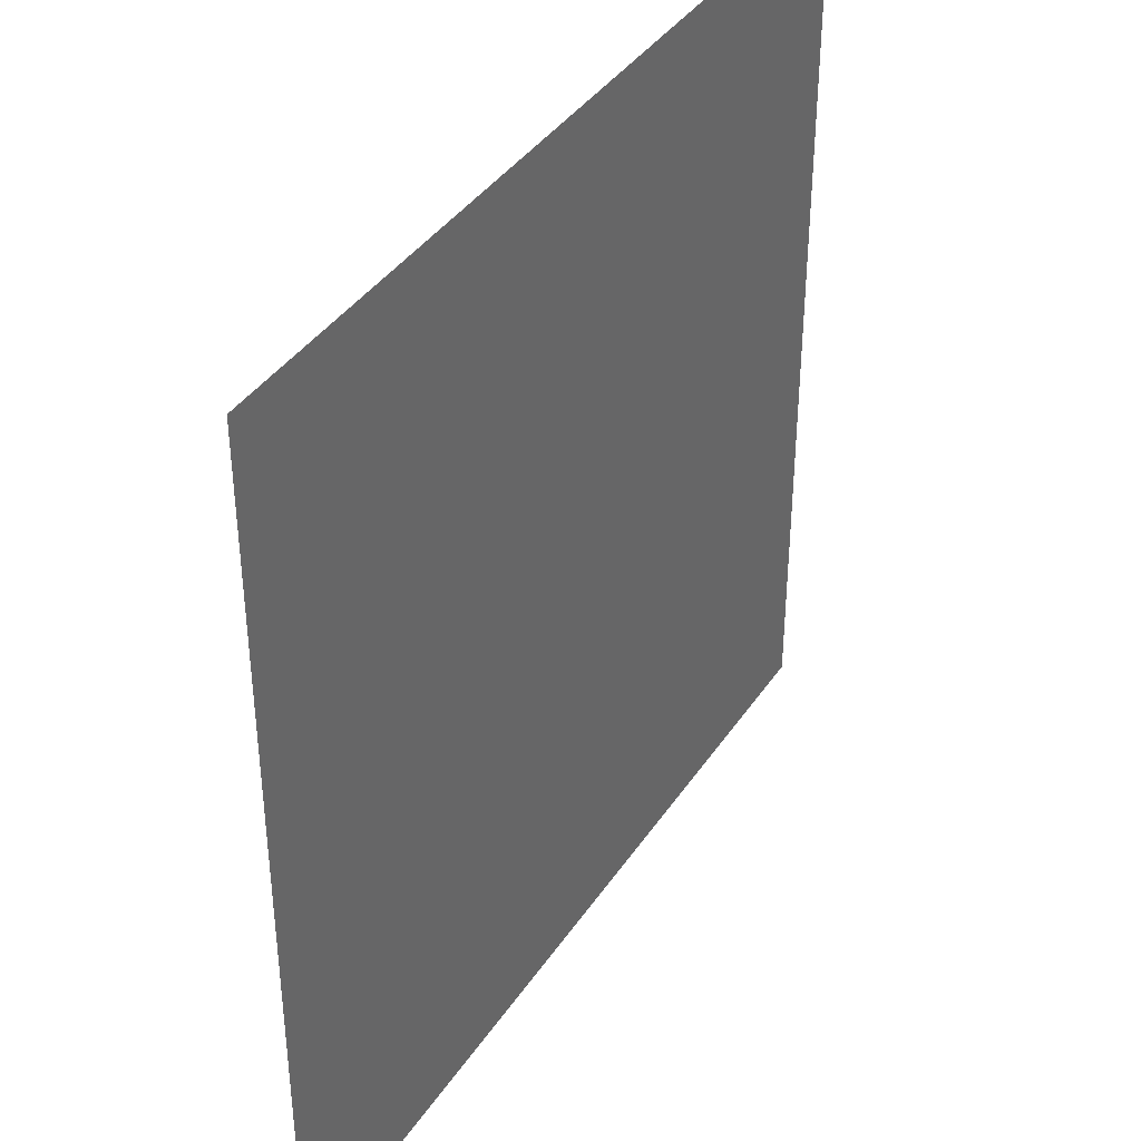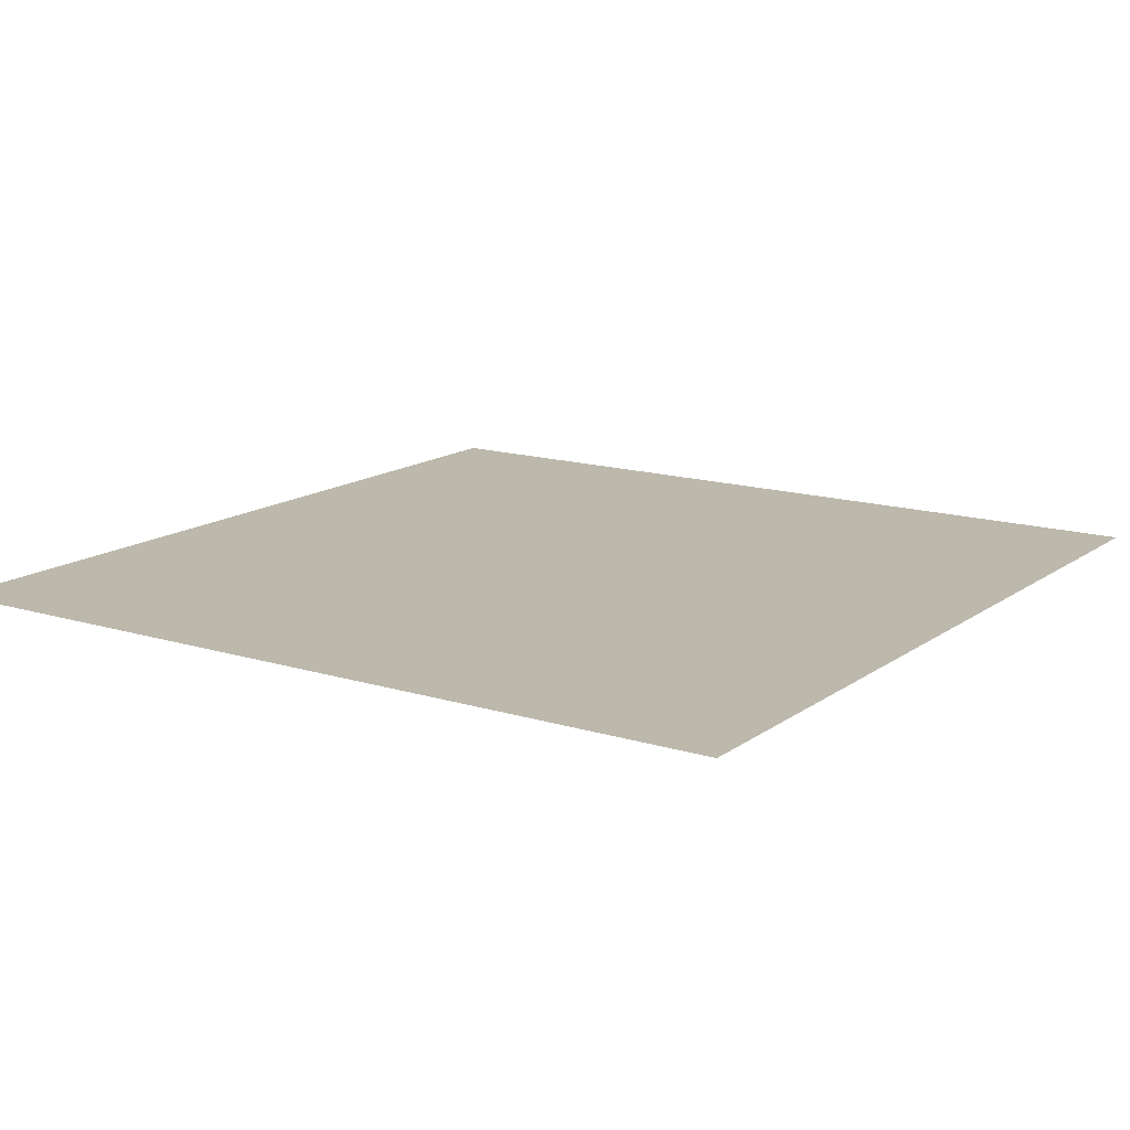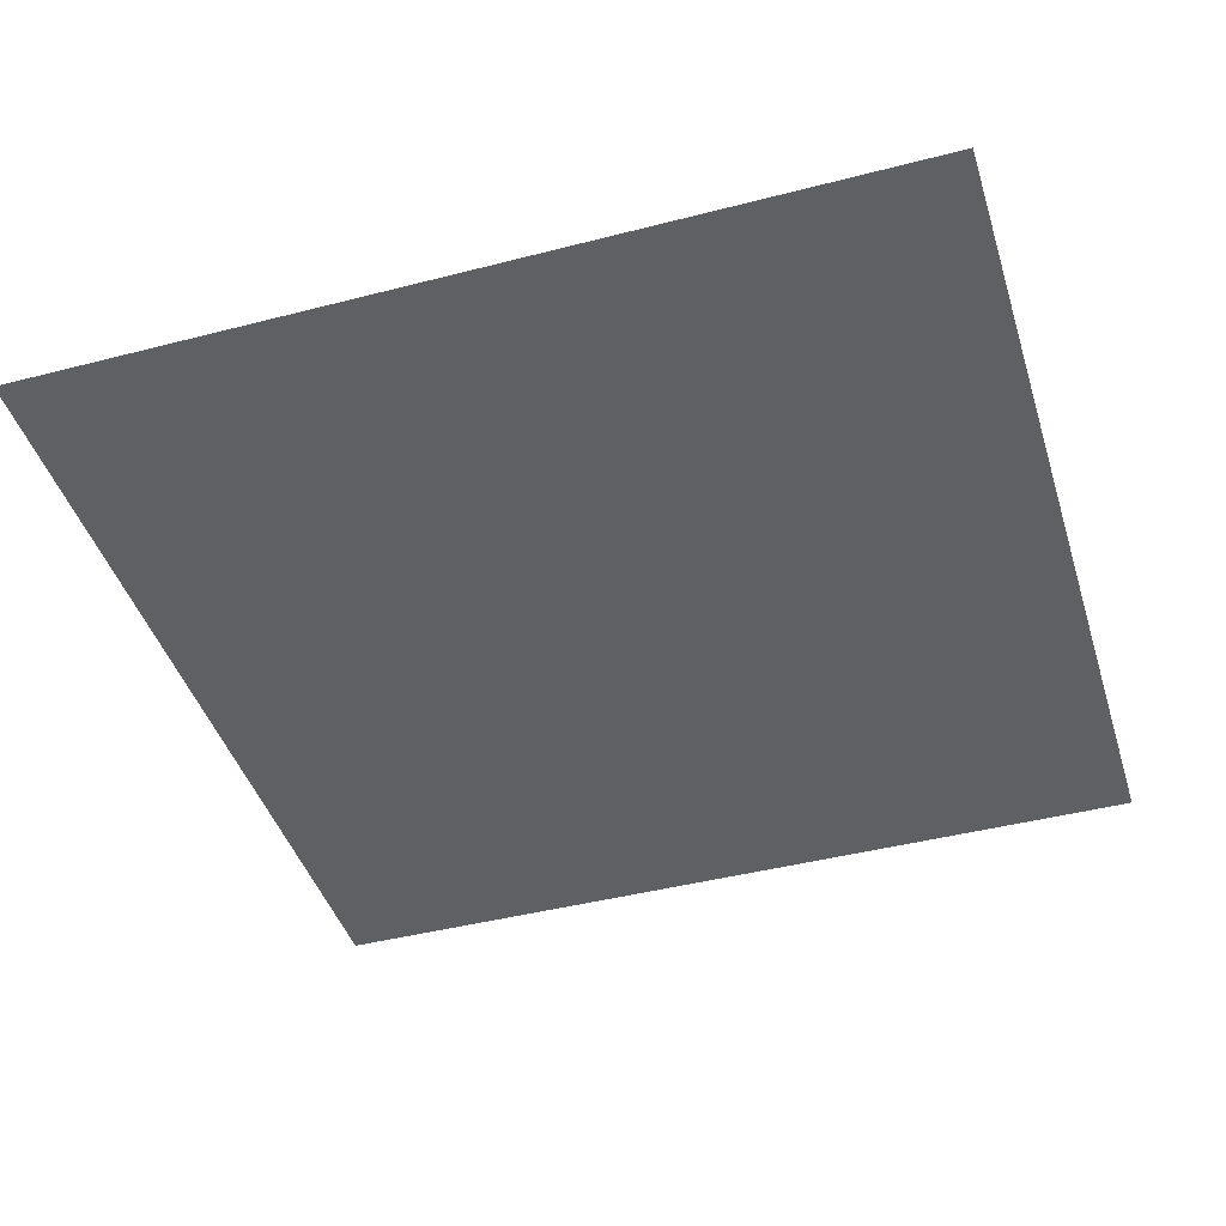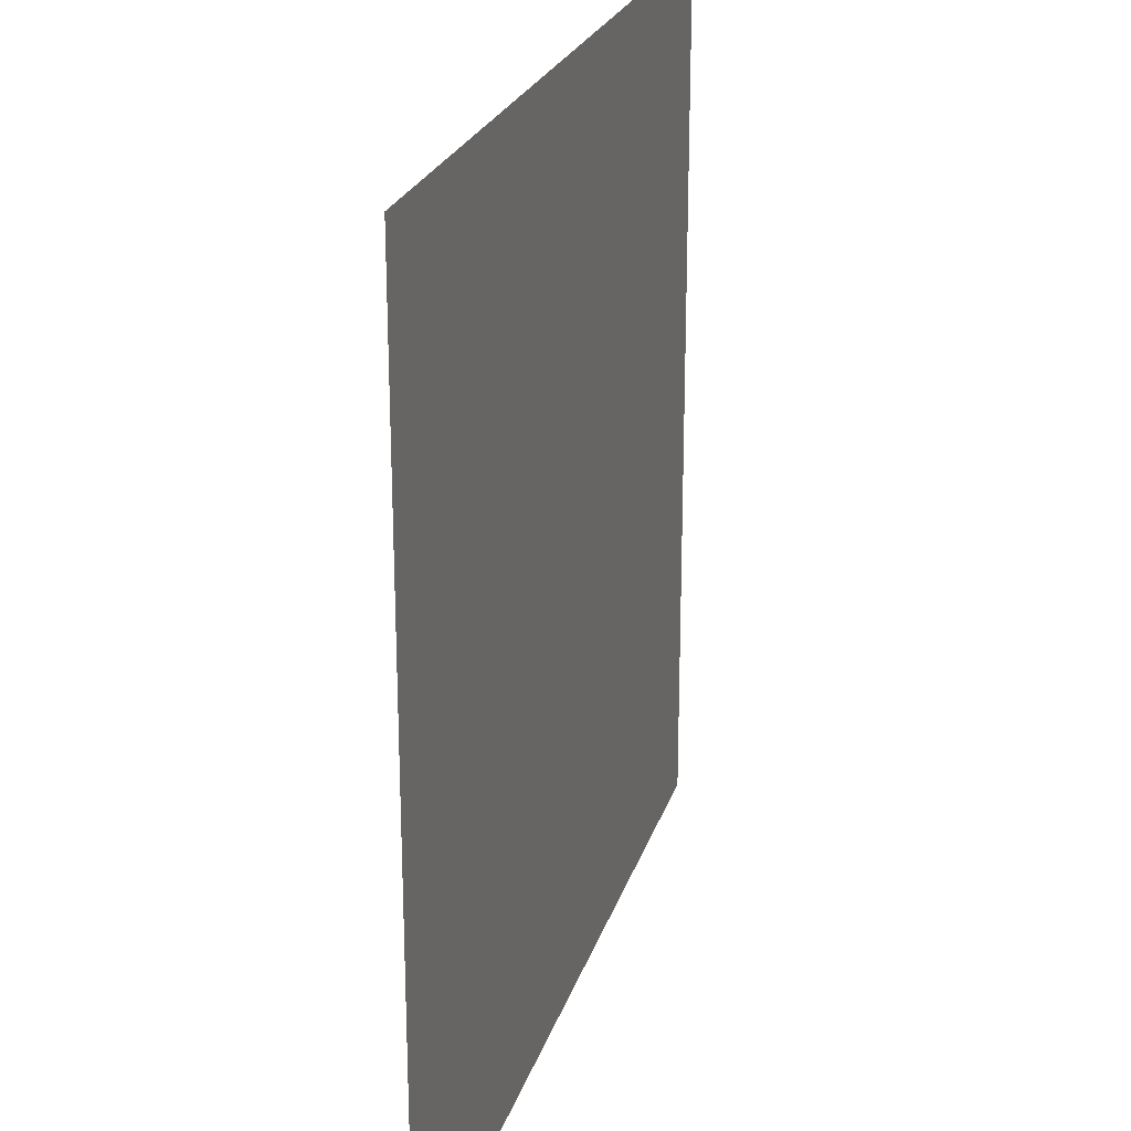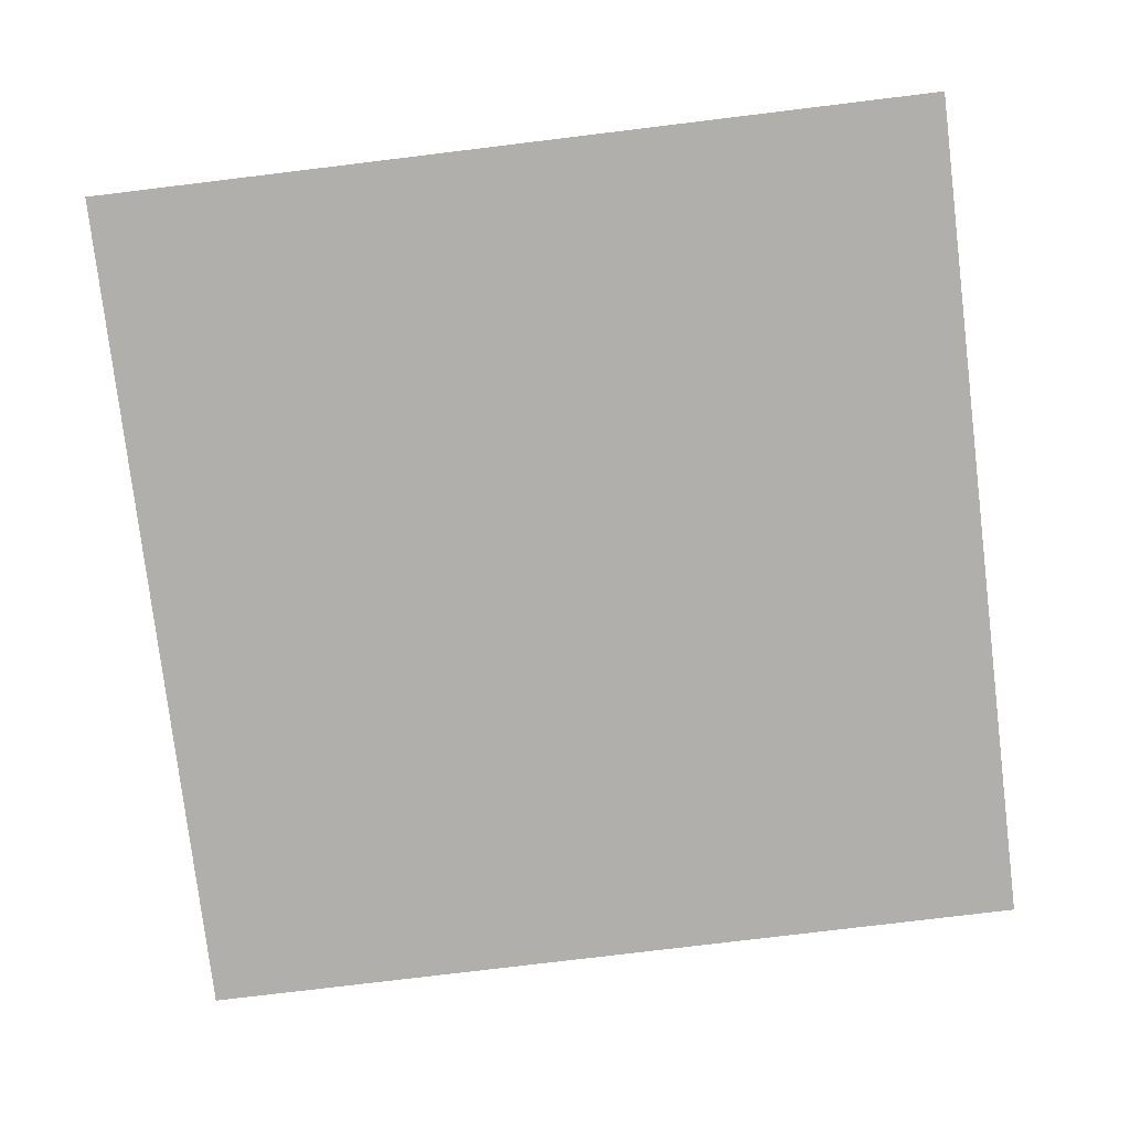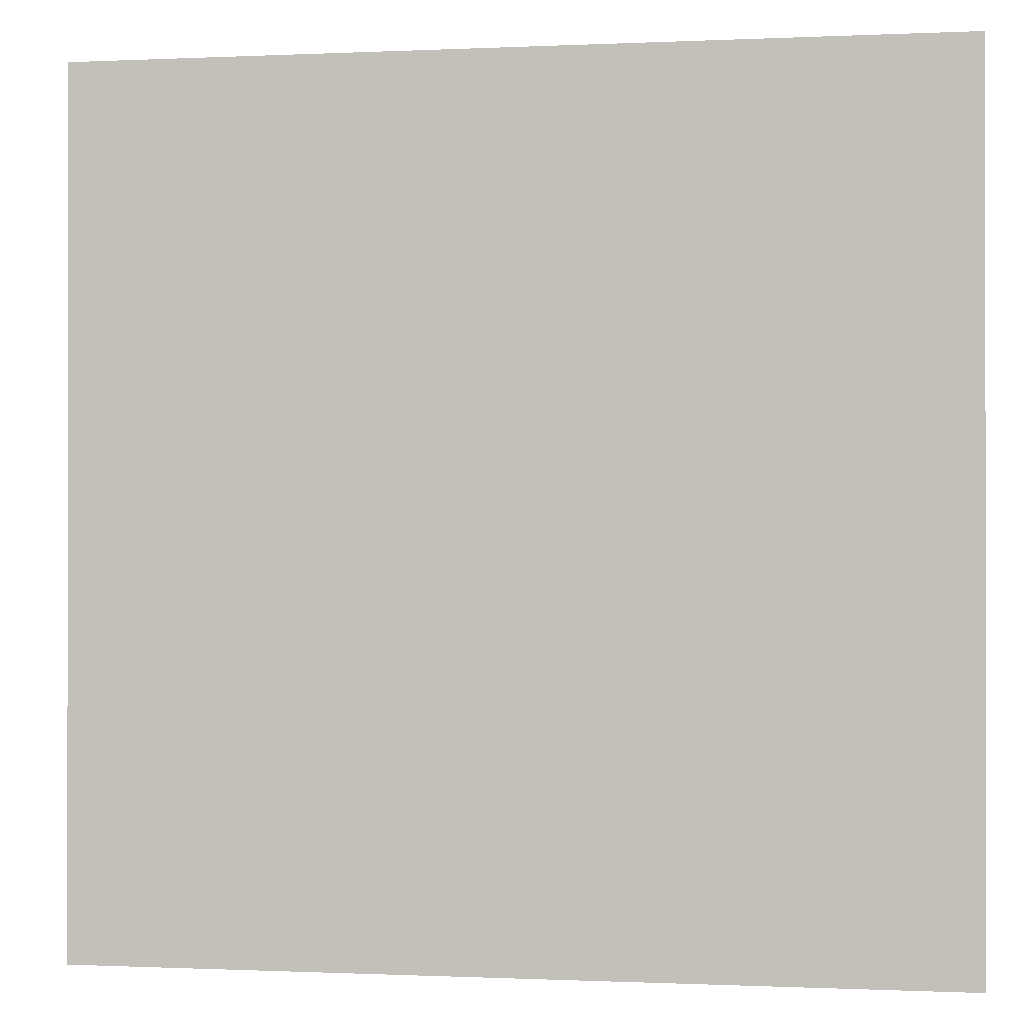
<metadata>
{"format":"obj","ext":"obj","renderer":"f3d","projection":"perspective","resolution":1024,"background":"white","views":[{"elev":39.2,"azim":-59.7,"up":"+Y"},{"elev":14.6,"azim":-56.2,"up":"+Z"},{"elev":-43.4,"azim":17.0,"up":"+Z"},{"elev":23.8,"azim":105.6,"up":"+Y"},{"elev":-78.1,"azim":96.9,"up":"+Z"},{"elev":-0.5,"azim":-169.9,"up":"+Y"}]}
</metadata>
<code>
o 平面.003
v -1 -1 1
v -1 1 1
v 1 -1 1
v 1 1 1
f 2 3 1
f 2 4 3

</code>
